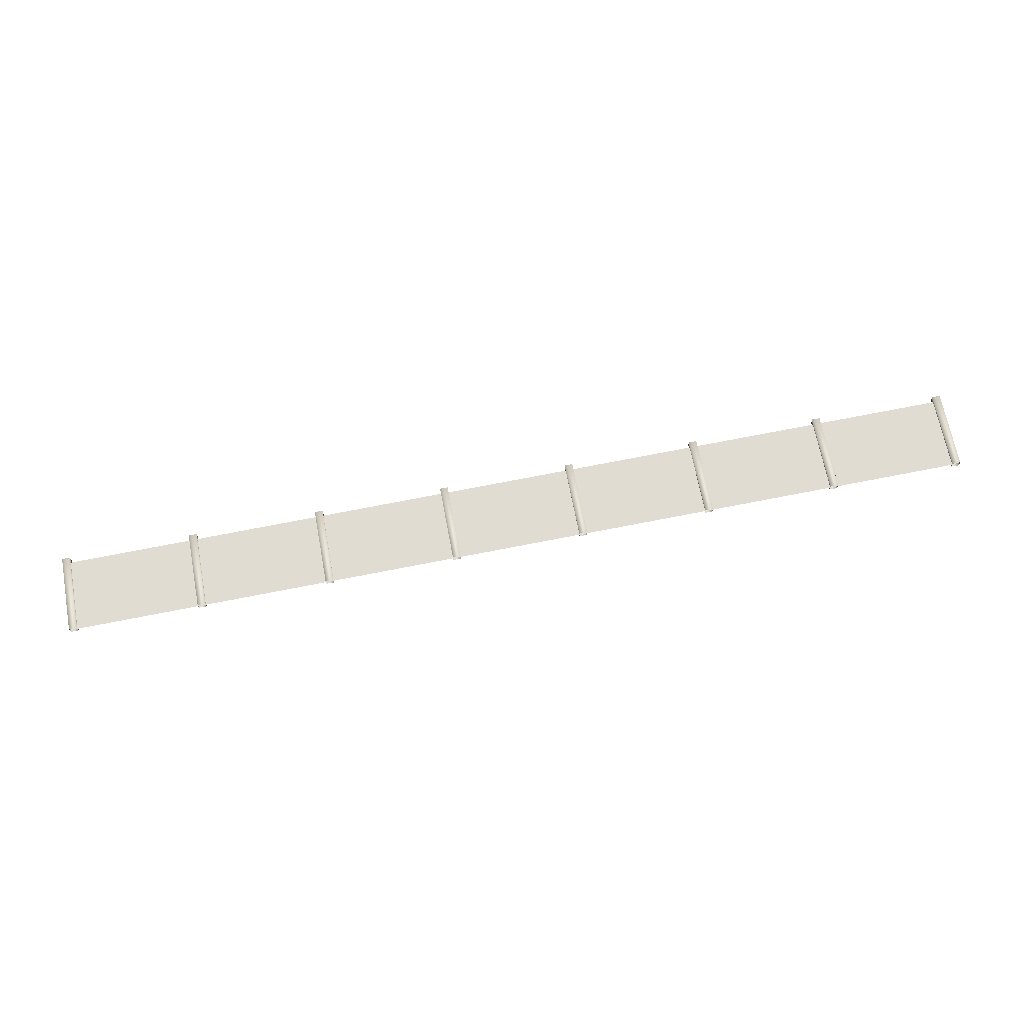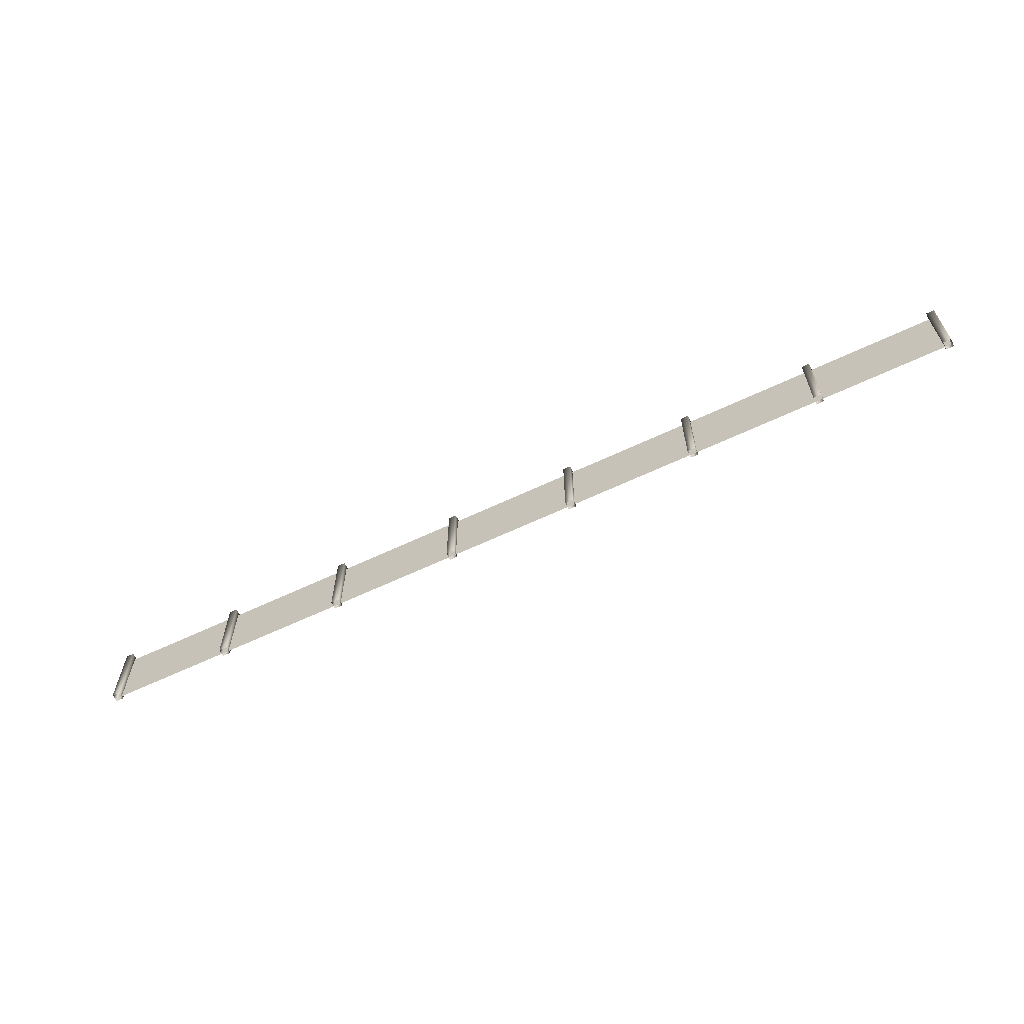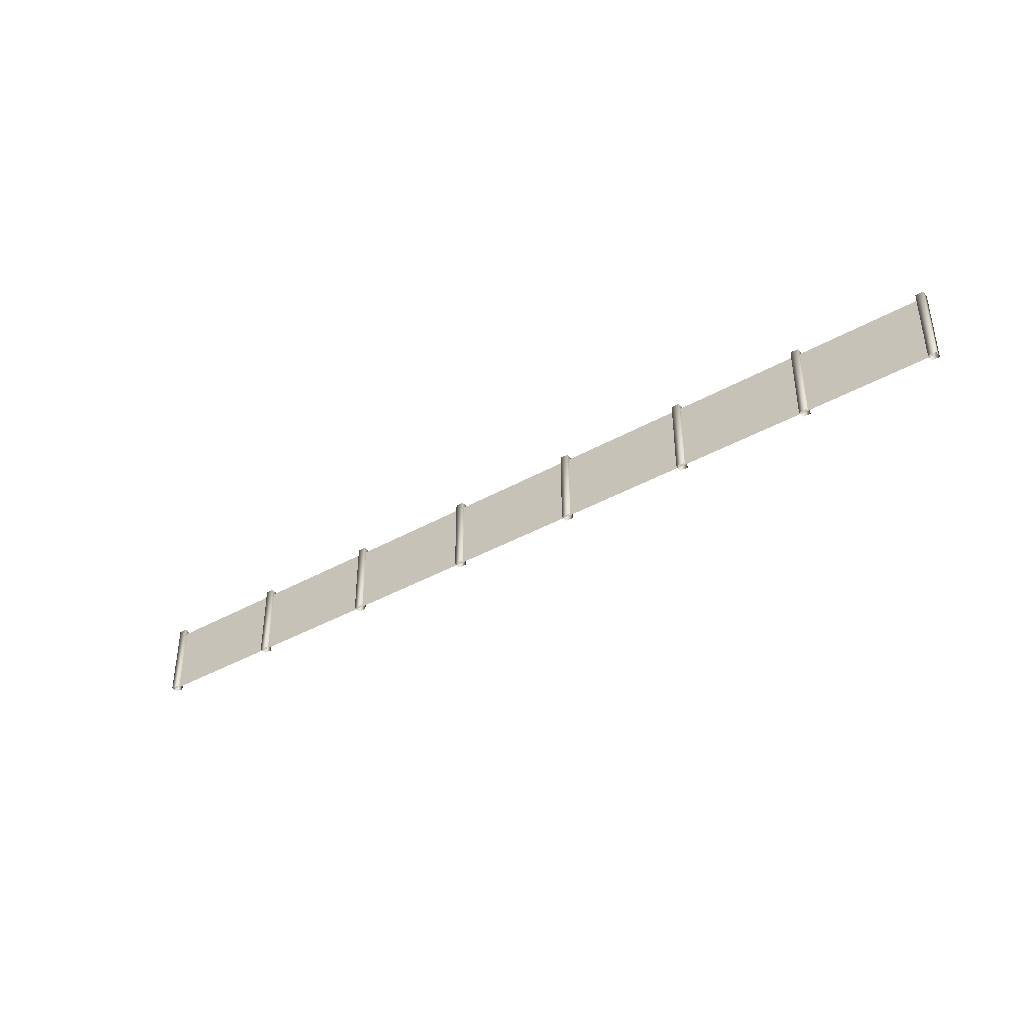
<metadata>
{"format":"obj","ext":"obj","renderer":"f3d","projection":"perspective","resolution":1024,"background":"white","views":[{"elev":67.9,"azim":-10.6,"up":"+Z"},{"elev":-62.9,"azim":-156.4,"up":"+Y"},{"elev":-39.5,"azim":33.2,"up":"+Y"}]}
</metadata>
<code>
g E2_fence02_geo
v -218.6 0 -131.8
v -218.6 0 -131.6
v -218.6 1.926 -131.8
v -218.6 1.926 -131.6
v -218.4 1.926 -131.8
v -218.4 1.926 -131.6
v -218.4 0 -131.8
v -218.4 0 -131.6
v -218.5 1.812 -131.7
v -218.5 0 -131.7
v -241.4 1.812 -132.5
v -241.4 0 -132.5
v -221.8 0 -131.9
v -221.8 0 -131.7
v -221.8 1.926 -131.9
v -221.8 1.926 -131.7
v -221.6 1.926 -131.9
v -221.6 1.926 -131.7
v -221.6 0 -131.9
v -221.6 0 -131.7
v -225.1 0 -132
v -225.1 0 -131.8
v -225.1 1.926 -132
v -225.1 1.926 -131.8
v -224.9 1.926 -132
v -224.9 1.926 -131.8
v -224.9 0 -132
v -224.9 0 -131.8
v -228.4 0 -132.1
v -228.4 0 -131.9
v -228.4 1.926 -132.1
v -228.4 1.926 -131.9
v -228.2 1.926 -132.1
v -228.2 1.926 -131.9
v -228.2 0 -132.1
v -228.2 0 -131.9
v -231.6 0 -132.2
v -231.6 0 -132.1
v -231.6 1.926 -132.2
v -231.6 1.926 -132.1
v -231.4 1.926 -132.2
v -231.4 1.926 -132
v -231.4 0 -132.2
v -231.4 0 -132
v -234.9 0 -132.4
v -234.9 0 -132.2
v -234.9 1.926 -132.4
v -234.9 1.926 -132.2
v -234.7 1.926 -132.4
v -234.7 1.926 -132.2
v -234.7 0 -132.4
v -234.7 0 -132.2
v -238.2 0 -132.5
v -238.2 0 -132.3
v -238.2 1.926 -132.5
v -238.2 1.926 -132.3
v -238 1.926 -132.5
v -238 1.926 -132.3
v -238 0 -132.5
v -238 0 -132.3
v -241.5 0 -132.6
v -241.5 0 -132.4
v -241.5 1.926 -132.6
v -241.5 1.926 -132.4
v -241.3 1.926 -132.6
v -241.3 1.926 -132.4
v -241.3 0 -132.6
v -241.3 0 -132.4
v -218.6 1.926 -131.8
v -218.6 1.926 -131.6
v -218.4 1.926 -131.8
v -218.4 1.926 -131.6
v -218.4 1.926 -131.6
v -218.4 0 -131.6
v -218.6 1.926 -131.8
v -218.6 0 -131.8
v -221.8 1.926 -131.9
v -221.8 1.926 -131.7
v -221.6 1.926 -131.9
v -221.6 1.926 -131.7
v -221.6 1.926 -131.7
v -221.6 0 -131.7
v -221.8 1.926 -131.9
v -221.8 0 -131.9
v -225.1 1.926 -132
v -225.1 1.926 -131.8
v -224.9 1.926 -132
v -224.9 1.926 -131.8
v -224.9 1.926 -131.8
v -224.9 0 -131.8
v -225.1 1.926 -132
v -225.1 0 -132
v -228.4 1.926 -132.1
v -228.4 1.926 -131.9
v -228.2 1.926 -132.1
v -228.2 1.926 -131.9
v -228.2 1.926 -131.9
v -228.2 0 -131.9
v -228.4 1.926 -132.1
v -228.4 0 -132.1
v -231.6 1.926 -132.2
v -231.6 1.926 -132.1
v -231.4 1.926 -132.2
v -231.4 1.926 -132
v -231.4 1.926 -132
v -231.4 0 -132
v -231.6 1.926 -132.2
v -231.6 0 -132.2
v -234.9 1.926 -132.4
v -234.9 1.926 -132.2
v -234.7 1.926 -132.4
v -234.7 1.926 -132.2
v -234.7 1.926 -132.2
v -234.7 0 -132.2
v -234.9 1.926 -132.4
v -234.9 0 -132.4
v -238.2 1.926 -132.5
v -238.2 1.926 -132.3
v -238 1.926 -132.5
v -238 1.926 -132.3
v -238 1.926 -132.3
v -238 0 -132.3
v -238.2 1.926 -132.5
v -238.2 0 -132.5
v -241.5 1.926 -132.6
v -241.5 1.926 -132.4
v -241.3 1.926 -132.6
v -241.3 1.926 -132.4
v -241.3 1.926 -132.4
v -241.3 0 -132.4
v -241.5 1.926 -132.6
v -241.5 0 -132.6
g E2_fence02_geo_0
f 2 74 73
f 4 2 73
f 1 2 4
f 3 1 4
f 6 69 70
f 5 69 6
f 7 76 75
f 71 7 75
f 8 7 71
f 72 8 71
f 10 11 12
f 9 11 10
f 14 82 81
f 16 14 81
f 13 14 16
f 15 13 16
f 18 77 78
f 17 77 18
f 19 84 83
f 79 19 83
f 20 19 79
f 80 20 79
f 22 90 89
f 24 22 89
f 21 22 24
f 23 21 24
f 26 85 86
f 25 85 26
f 27 92 91
f 87 27 91
f 28 27 87
f 88 28 87
f 30 98 97
f 32 30 97
f 29 30 32
f 31 29 32
f 34 93 94
f 33 93 34
f 35 100 99
f 95 35 99
f 36 35 95
f 96 36 95
f 38 106 105
f 40 38 105
f 37 38 40
f 39 37 40
f 42 101 102
f 41 101 42
f 43 108 107
f 103 43 107
f 44 43 103
f 104 44 103
f 46 114 113
f 48 46 113
f 45 46 48
f 47 45 48
f 50 109 110
f 49 109 50
f 51 116 115
f 111 51 115
f 52 51 111
f 112 52 111
f 54 122 121
f 56 54 121
f 53 54 56
f 55 53 56
f 58 117 118
f 57 117 58
f 59 124 123
f 119 59 123
f 60 59 119
f 120 60 119
f 62 130 129
f 64 62 129
f 61 62 64
f 63 61 64
f 66 125 126
f 65 125 66
f 67 132 131
f 127 67 131
f 68 67 127
f 128 68 127

</code>
